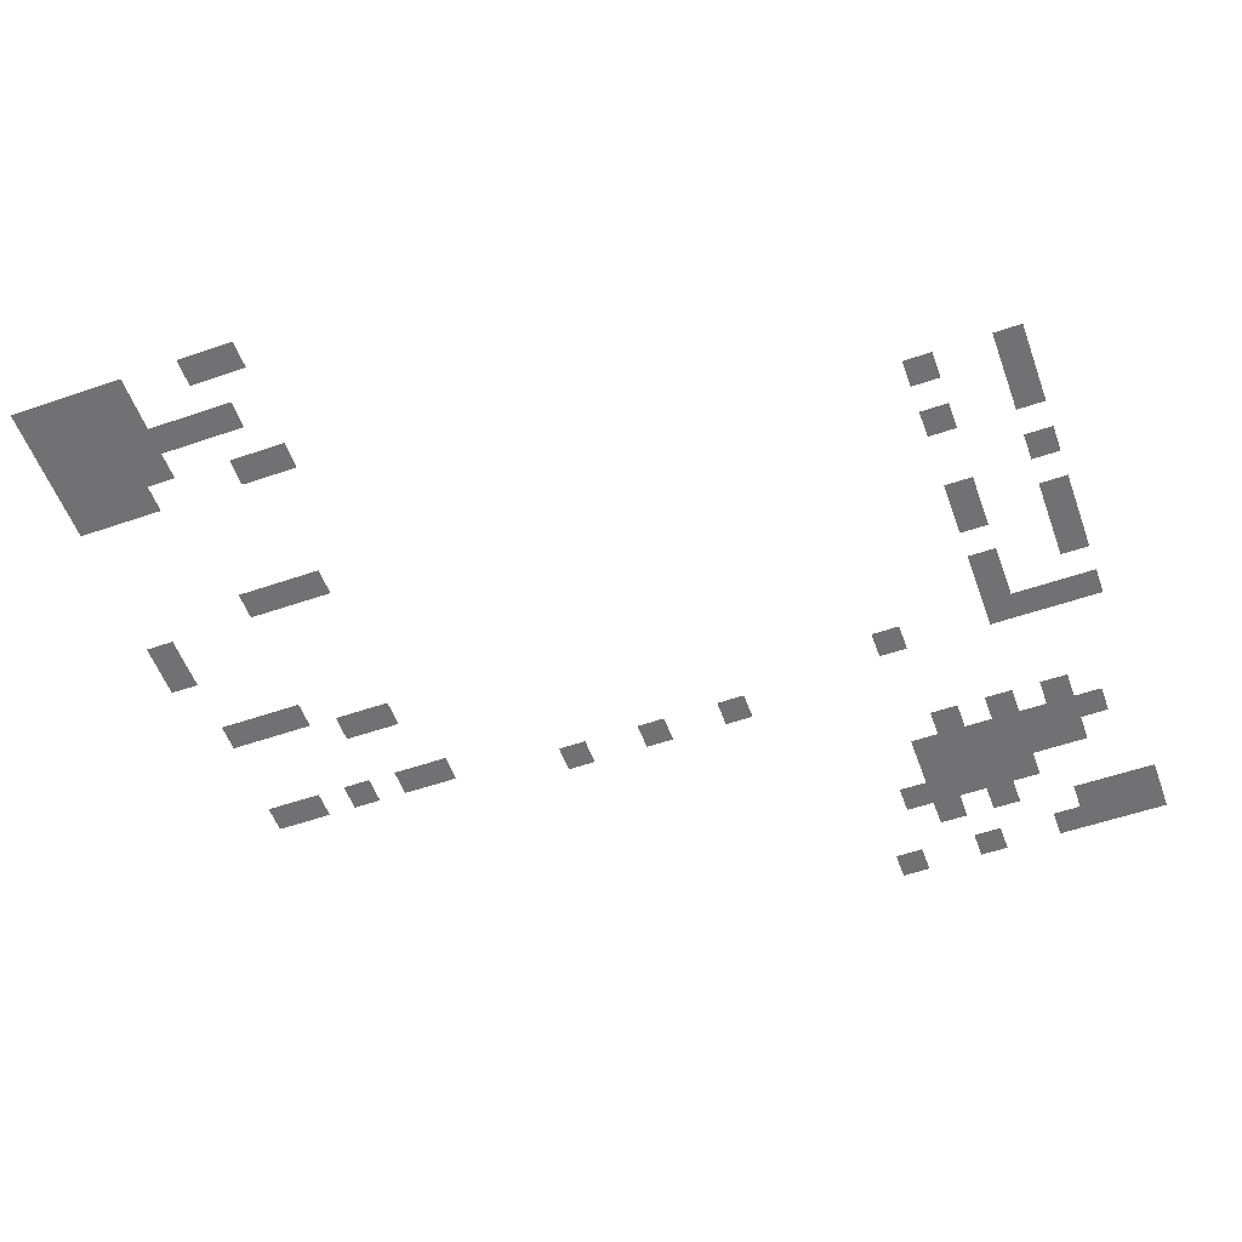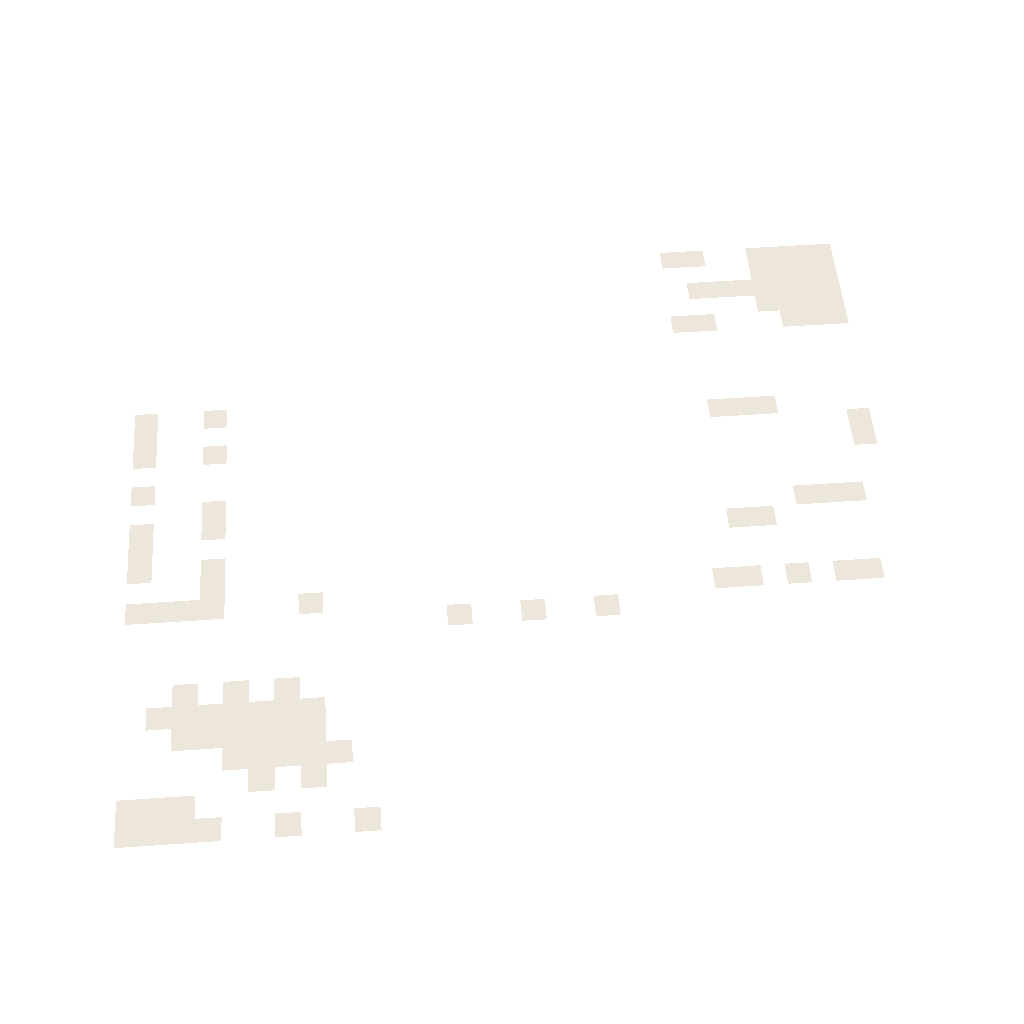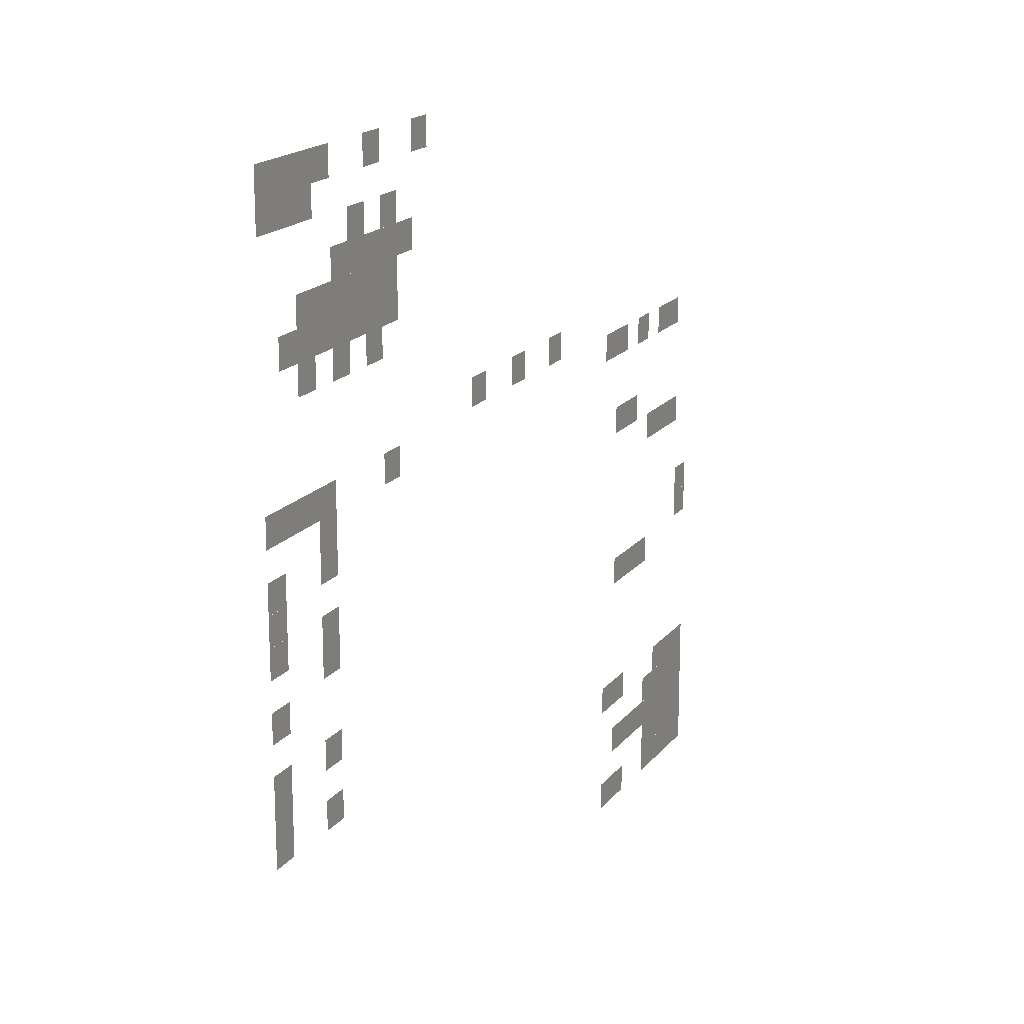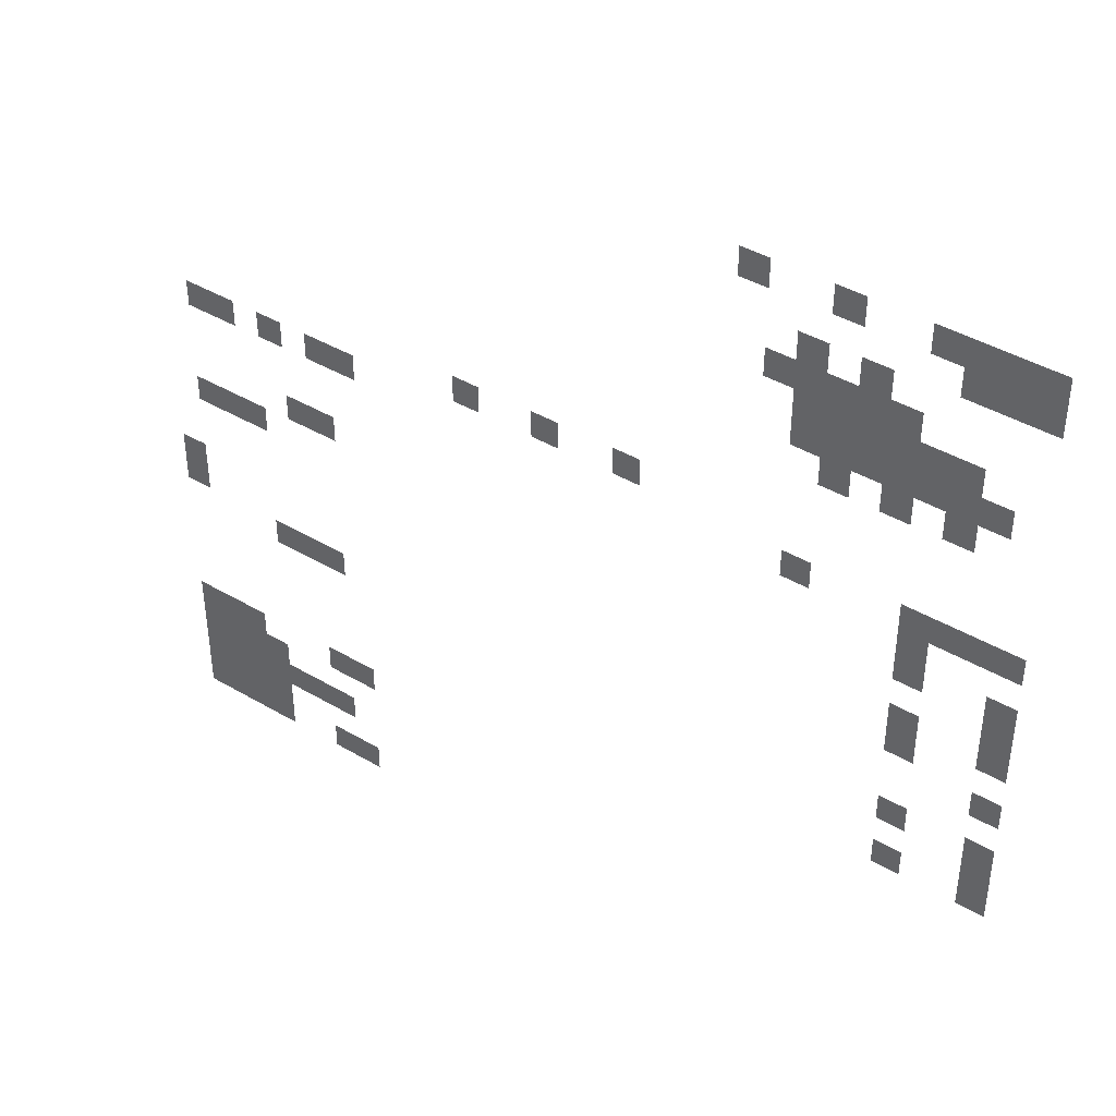
<metadata>
{"format":"obj","ext":"obj","renderer":"f3d","projection":"perspective","resolution":1024,"background":"white","views":[{"elev":-55.3,"azim":19.9,"up":"+Z"},{"elev":53.3,"azim":175.7,"up":"+Z"},{"elev":17.9,"azim":115.8,"up":"+Y"},{"elev":42.1,"azim":35.3,"up":"+Y"}]}
</metadata>
<code>
v -512 -560 -0.35
v -528 -560 -0.35
v -528 -544 -0.35
v -512 -544 -0.35
v -528 -560 -0.35
v -544 -560 -0.35
v -544 -544 -0.35
v -528 -544 -0.35
v -544 -560 -0.35
v -560 -560 -0.35
v -560 -544 -0.35
v -544 -544 -0.35
v -560 -560 -0.35
v -576 -560 -0.35
v -576 -544 -0.35
v -560 -544 -0.35
v -608 -560 -0.35
v -624 -560 -0.35
v -624 -544 -0.35
v -608 -544 -0.35
v -656 -560 -0.35
v -672 -560 -0.35
v -672 -544 -0.35
v -656 -544 -0.35
v -512 -576 -0.36
v -528 -576 -0.36
v -528 -560 -0.36
v -512 -560 -0.36
v -528 -576 -0.36
v -544 -576 -0.36
v -544 -560 -0.36
v -528 -560 -0.36
v -544 -576 -0.36
v -560 -576 -0.36
v -560 -560 -0.36
v -544 -560 -0.36
v -592 -592 -0.37
v -608 -592 -0.37
v -608 -576 -0.37
v -592 -576 -0.37
v -624 -592 -0.37
v -640 -592 -0.37
v -640 -576 -0.37
v -624 -576 -0.37
v -576 -608 -0.38
v -592 -608 -0.38
v -592 -592 -0.38
v -576 -592 -0.38
v -592 -608 -0.38
v -608 -608 -0.38
v -608 -592 -0.38
v -592 -592 -0.38
v -608 -608 -0.38
v -624 -608 -0.38
v -624 -592 -0.38
v -608 -592 -0.38
v -624 -608 -0.38
v -640 -608 -0.38
v -640 -592 -0.38
v -624 -592 -0.38
v -640 -608 -0.38
v -656 -608 -0.38
v -656 -592 -0.38
v -640 -592 -0.38
v -544 -624 -0.39
v -560 -624 -0.39
v -560 -608 -0.39
v -544 -608 -0.39
v -560 -624 -0.39
v -576 -624 -0.39
v -576 -608 -0.39
v -560 -608 -0.39
v -576 -624 -0.39
v -592 -624 -0.39
v -592 -608 -0.39
v -576 -608 -0.39
v -592 -624 -0.39
v -608 -624 -0.39
v -608 -608 -0.39
v -592 -608 -0.39
v -608 -624 -0.39
v -624 -624 -0.39
v -624 -608 -0.39
v -608 -608 -0.39
v -624 -624 -0.39
v -640 -624 -0.39
v -640 -608 -0.39
v -624 -608 -0.39
v -528 -640 -0.4
v -544 -640 -0.4
v -544 -624 -0.4
v -528 -624 -0.4
v -544 -640 -0.4
v -560 -640 -0.4
v -560 -624 -0.4
v -544 -624 -0.4
v -560 -640 -0.4
v -576 -640 -0.4
v -576 -624 -0.4
v -560 -624 -0.4
v -576 -640 -0.4
v -592 -640 -0.4
v -592 -624 -0.4
v -576 -624 -0.4
v -592 -640 -0.4
v -608 -640 -0.4
v -608 -624 -0.4
v -592 -624 -0.4
v -608 -640 -0.4
v -624 -640 -0.4
v -624 -624 -0.4
v -608 -624 -0.4
v -624 -640 -0.4
v -640 -640 -0.4
v -640 -624 -0.4
v -624 -624 -0.4
v -544 -656 -0.41
v -560 -656 -0.41
v -560 -640 -0.41
v -544 -640 -0.41
v -576 -656 -0.41
v -592 -656 -0.41
v -592 -640 -0.41
v -576 -640 -0.41
v -608 -656 -0.41
v -624 -656 -0.41
v -624 -640 -0.41
v -608 -640 -0.41
v -720 -704 -0.44
v -736 -704 -0.44
v -736 -688 -0.44
v -720 -688 -0.44
v -768 -704 -0.44
v -784 -704 -0.44
v -784 -688 -0.44
v -768 -688 -0.44
v -816 -704 -0.44
v -832 -704 -0.44
v -832 -688 -0.44
v -816 -688 -0.44
v -512 -720 -0.45
v -528 -720 -0.45
v -528 -704 -0.45
v -512 -704 -0.45
v -528 -720 -0.45
v -544 -720 -0.45
v -544 -704 -0.45
v -528 -704 -0.45
v -544 -720 -0.45
v -560 -720 -0.45
v -560 -704 -0.45
v -544 -704 -0.45
v -560 -720 -0.45
v -576 -720 -0.45
v -576 -704 -0.45
v -560 -704 -0.45
v -624 -720 -0.45
v -640 -720 -0.45
v -640 -704 -0.45
v -624 -704 -0.45
v -896 -720 -0.45
v -912 -720 -0.45
v -912 -704 -0.45
v -896 -704 -0.45
v -912 -720 -0.45
v -928 -720 -0.45
v -928 -704 -0.45
v -912 -704 -0.45
v -944 -720 -0.45
v -960 -720 -0.45
v -960 -704 -0.45
v -944 -704 -0.45
v -976 -720 -0.45
v -992 -720 -0.45
v -992 -704 -0.45
v -976 -704 -0.45
v -992 -720 -0.45
v -1008 -720 -0.45
v -1008 -704 -0.45
v -992 -704 -0.45
v -560 -736 -0.46
v -576 -736 -0.46
v -576 -720 -0.46
v -560 -720 -0.46
v -512 -752 -0.47
v -528 -752 -0.47
v -528 -736 -0.47
v -512 -736 -0.47
v -560 -752 -0.47
v -576 -752 -0.47
v -576 -736 -0.47
v -560 -736 -0.47
v -512 -768 -0.48
v -528 -768 -0.48
v -528 -752 -0.48
v -512 -752 -0.48
v -912 -768 -0.48
v -928 -768 -0.48
v -928 -752 -0.48
v -912 -752 -0.48
v -928 -768 -0.48
v -944 -768 -0.48
v -944 -752 -0.48
v -928 -752 -0.48
v -512 -784 -0.49
v -528 -784 -0.49
v -528 -768 -0.49
v -512 -768 -0.49
v -560 -784 -0.49
v -576 -784 -0.49
v -576 -768 -0.49
v -560 -768 -0.49
v -960 -784 -0.49
v -976 -784 -0.49
v -976 -768 -0.49
v -960 -768 -0.49
v -976 -784 -0.49
v -992 -784 -0.49
v -992 -768 -0.49
v -976 -768 -0.49
v -992 -784 -0.49
v -1008 -784 -0.49
v -1008 -768 -0.49
v -992 -768 -0.49
v -560 -800 -0.5
v -576 -800 -0.5
v -576 -784 -0.5
v -560 -784 -0.5
v -512 -816 -0.51
v -528 -816 -0.51
v -528 -800 -0.51
v -512 -800 -0.51
v -1008 -832 -0.52
v -1024 -832 -0.52
v -1024 -816 -0.52
v -1008 -816 -0.52
v -512 -848 -0.53
v -528 -848 -0.53
v -528 -832 -0.53
v -512 -832 -0.53
v -560 -848 -0.53
v -576 -848 -0.53
v -576 -832 -0.53
v -560 -832 -0.53
v -1008 -848 -0.53
v -1024 -848 -0.53
v -1024 -832 -0.53
v -1008 -832 -0.53
v -512 -864 -0.54
v -528 -864 -0.54
v -528 -848 -0.54
v -512 -848 -0.54
v -912 -864 -0.54
v -928 -864 -0.54
v -928 -848 -0.54
v -912 -848 -0.54
v -928 -864 -0.54
v -944 -864 -0.54
v -944 -848 -0.54
v -928 -848 -0.54
v -944 -864 -0.54
v -960 -864 -0.54
v -960 -848 -0.54
v -944 -848 -0.54
v -512 -880 -0.55
v -528 -880 -0.55
v -528 -864 -0.55
v -512 -864 -0.55
v -560 -880 -0.55
v -576 -880 -0.55
v -576 -864 -0.55
v -560 -864 -0.55
v -896 -944 -0.59
v -912 -944 -0.59
v -912 -928 -0.59
v -896 -928 -0.59
v -912 -944 -0.59
v -928 -944 -0.59
v -928 -928 -0.59
v -912 -928 -0.59
v -976 -944 -0.59
v -992 -944 -0.59
v -992 -928 -0.59
v -976 -928 -0.59
v -992 -944 -0.59
v -1008 -944 -0.59
v -1008 -928 -0.59
v -992 -928 -0.59
v -1008 -944 -0.59
v -1024 -944 -0.59
v -1024 -928 -0.59
v -1008 -928 -0.59
v -960 -960 -0.6
v -976 -960 -0.6
v -976 -944 -0.6
v -960 -944 -0.6
v -976 -960 -0.6
v -992 -960 -0.6
v -992 -944 -0.6
v -976 -944 -0.6
v -992 -960 -0.6
v -1008 -960 -0.6
v -1008 -944 -0.6
v -992 -944 -0.6
v -1008 -960 -0.6
v -1024 -960 -0.6
v -1024 -944 -0.6
v -1008 -944 -0.6
v -912 -976 -0.61
v -928 -976 -0.61
v -928 -960 -0.61
v -912 -960 -0.61
v -928 -976 -0.61
v -944 -976 -0.61
v -944 -960 -0.61
v -928 -960 -0.61
v -944 -976 -0.61
v -960 -976 -0.61
v -960 -960 -0.61
v -944 -960 -0.61
v -960 -976 -0.61
v -976 -976 -0.61
v -976 -960 -0.61
v -960 -960 -0.61
v -976 -976 -0.61
v -992 -976 -0.61
v -992 -960 -0.61
v -976 -960 -0.61
v -992 -976 -0.61
v -1008 -976 -0.61
v -1008 -960 -0.61
v -992 -960 -0.61
v -1008 -976 -0.61
v -1024 -976 -0.61
v -1024 -960 -0.61
v -1008 -960 -0.61
v -960 -992 -0.62
v -976 -992 -0.62
v -976 -976 -0.62
v -960 -976 -0.62
v -976 -992 -0.62
v -992 -992 -0.62
v -992 -976 -0.62
v -976 -976 -0.62
v -992 -992 -0.62
v -1008 -992 -0.62
v -1008 -976 -0.62
v -992 -976 -0.62
v -1008 -992 -0.62
v -1024 -992 -0.62
v -1024 -976 -0.62
v -1008 -976 -0.62
v -896 -1008 -0.63
v -912 -1008 -0.63
v -912 -992 -0.63
v -896 -992 -0.63
v -912 -1008 -0.63
v -928 -1008 -0.63
v -928 -992 -0.63
v -912 -992 -0.63
v -960 -1008 -0.63
v -976 -1008 -0.63
v -976 -992 -0.63
v -960 -992 -0.63
v -976 -1008 -0.63
v -992 -1008 -0.63
v -992 -992 -0.63
v -976 -992 -0.63
v -992 -1008 -0.63
v -1008 -1008 -0.63
v -1008 -992 -0.63
v -992 -992 -0.63
v -1008 -1008 -0.63
v -1024 -1008 -0.63
v -1024 -992 -0.63
v -1008 -992 -0.63
g overworld_final_mesh_0003
f 1 2 3 4
f 5 6 7 8
f 9 10 11 12
f 13 14 15 16
f 17 18 19 20
f 21 22 23 24
f 25 26 27 28
f 29 30 31 32
f 33 34 35 36
f 37 38 39 40
f 41 42 43 44
f 45 46 47 48
f 49 50 51 52
f 53 54 55 56
f 57 58 59 60
f 61 62 63 64
f 65 66 67 68
f 69 70 71 72
f 73 74 75 76
f 77 78 79 80
f 81 82 83 84
f 85 86 87 88
f 89 90 91 92
f 93 94 95 96
f 97 98 99 100
f 101 102 103 104
f 105 106 107 108
f 109 110 111 112
f 113 114 115 116
f 117 118 119 120
f 121 122 123 124
f 125 126 127 128
f 129 130 131 132
f 133 134 135 136
f 137 138 139 140
f 141 142 143 144
f 145 146 147 148
f 149 150 151 152
f 153 154 155 156
f 157 158 159 160
f 161 162 163 164
f 165 166 167 168
f 169 170 171 172
f 173 174 175 176
f 177 178 179 180
f 181 182 183 184
f 185 186 187 188
f 189 190 191 192
f 193 194 195 196
f 197 198 199 200
f 201 202 203 204
f 205 206 207 208
f 209 210 211 212
f 213 214 215 216
f 217 218 219 220
f 221 222 223 224
f 225 226 227 228
f 229 230 231 232
f 233 234 235 236
f 237 238 239 240
f 241 242 243 244
f 245 246 247 248
f 249 250 251 252
f 253 254 255 256
f 257 258 259 260
f 261 262 263 264
f 265 266 267 268
f 269 270 271 272
f 273 274 275 276
f 277 278 279 280
f 281 282 283 284
f 285 286 287 288
f 289 290 291 292
f 293 294 295 296
f 297 298 299 300
f 301 302 303 304
f 305 306 307 308
f 309 310 311 312
f 313 314 315 316
f 317 318 319 320
f 321 322 323 324
f 325 326 327 328
f 329 330 331 332
f 333 334 335 336
f 337 338 339 340
f 341 342 343 344
f 345 346 347 348
f 349 350 351 352
f 353 354 355 356
f 357 358 359 360
f 361 362 363 364
f 365 366 367 368
f 369 370 371 372
f 373 374 375 376

</code>
